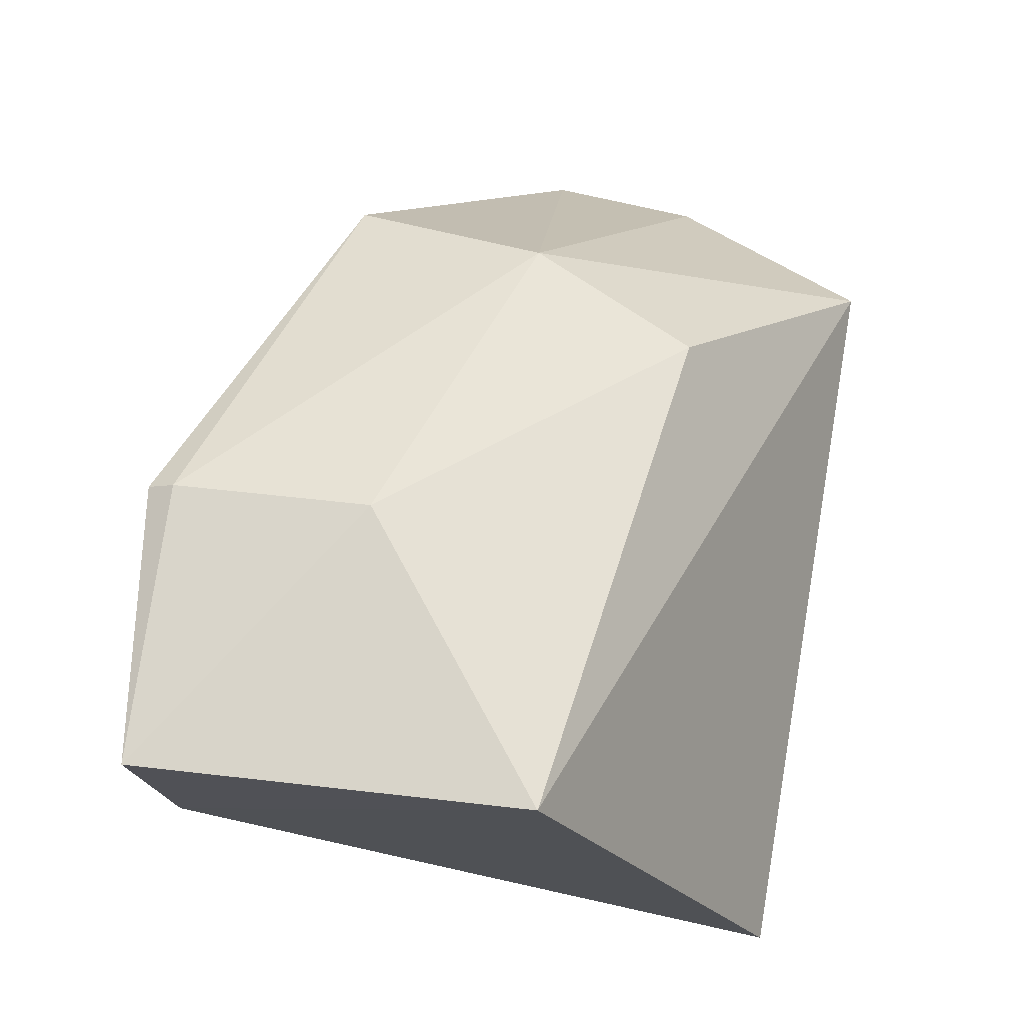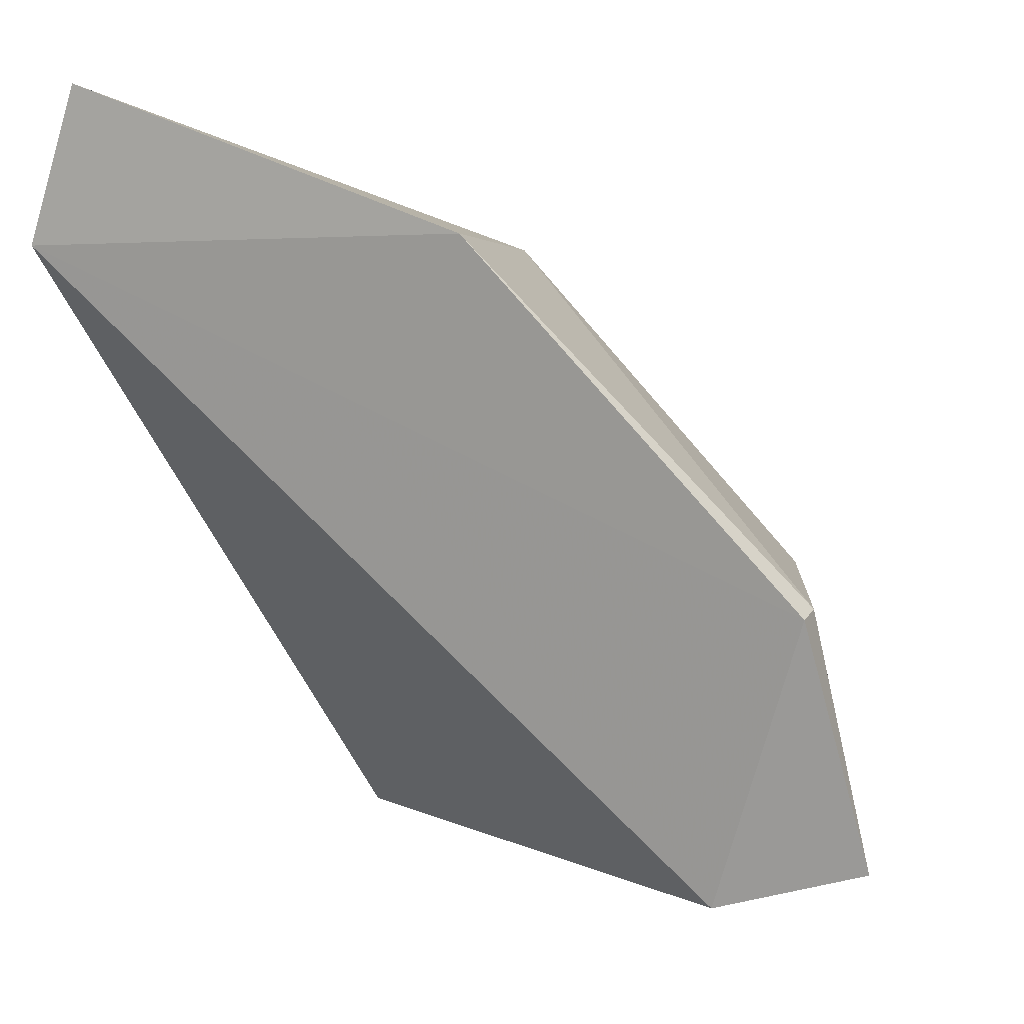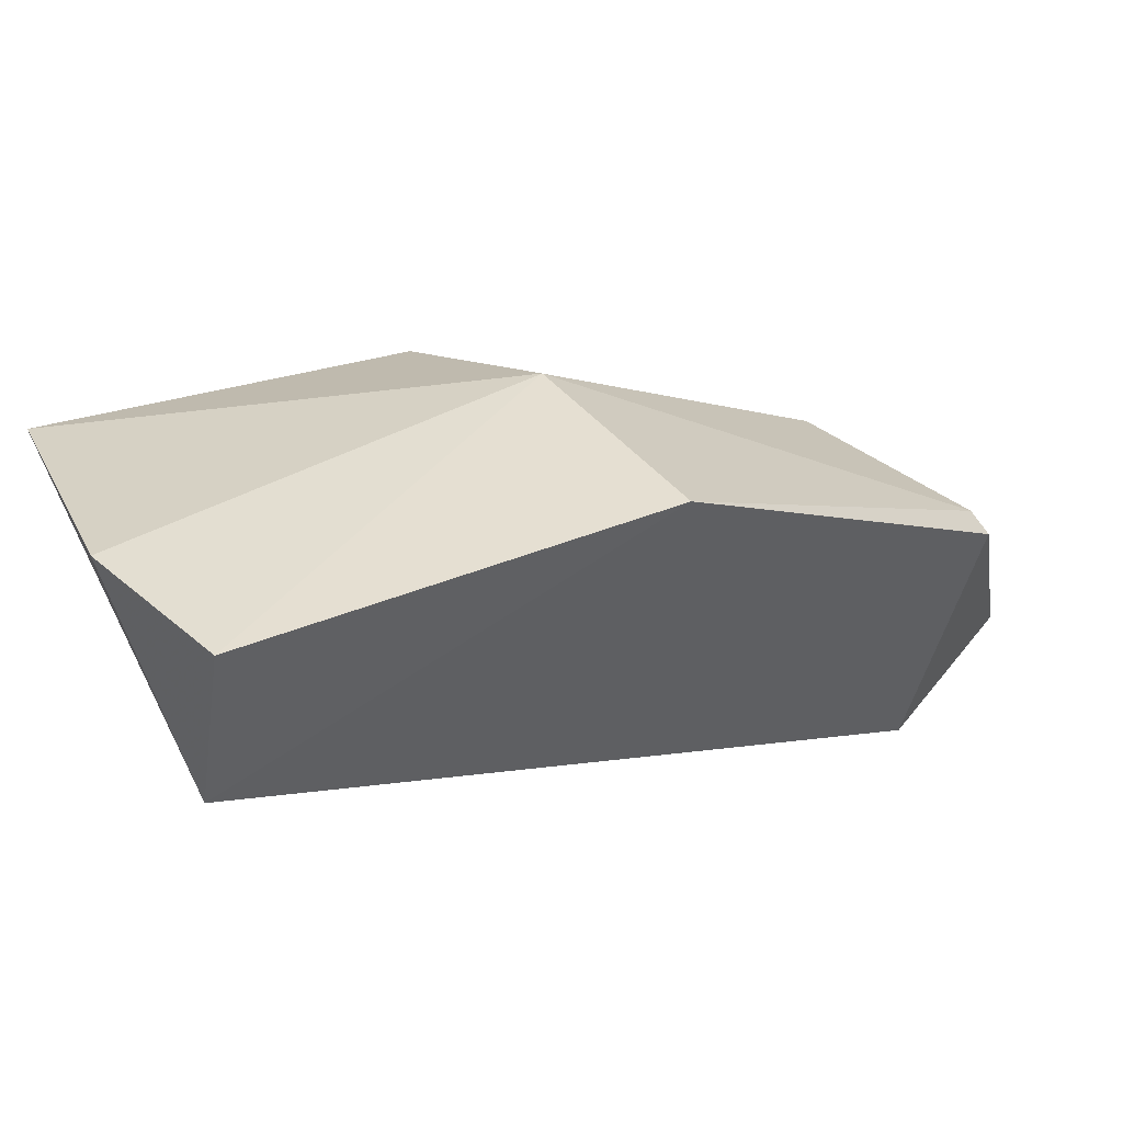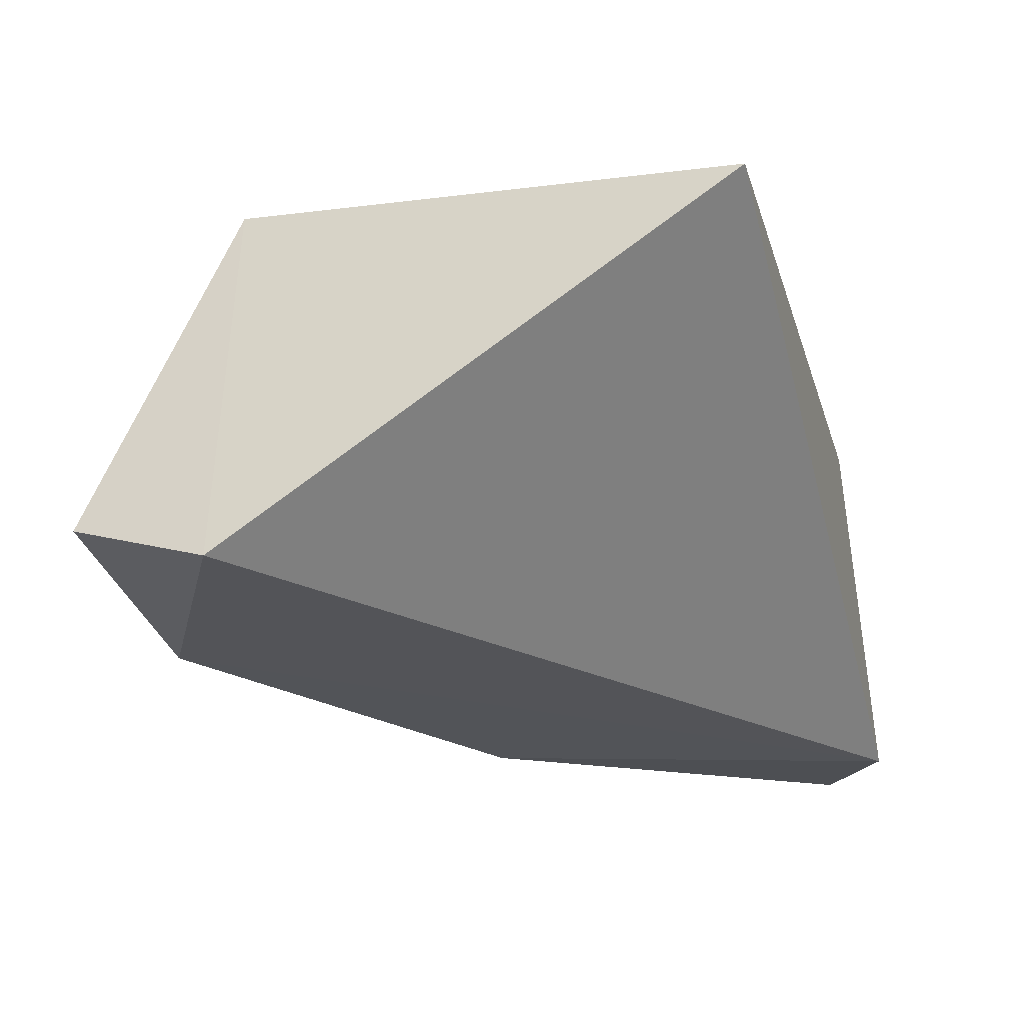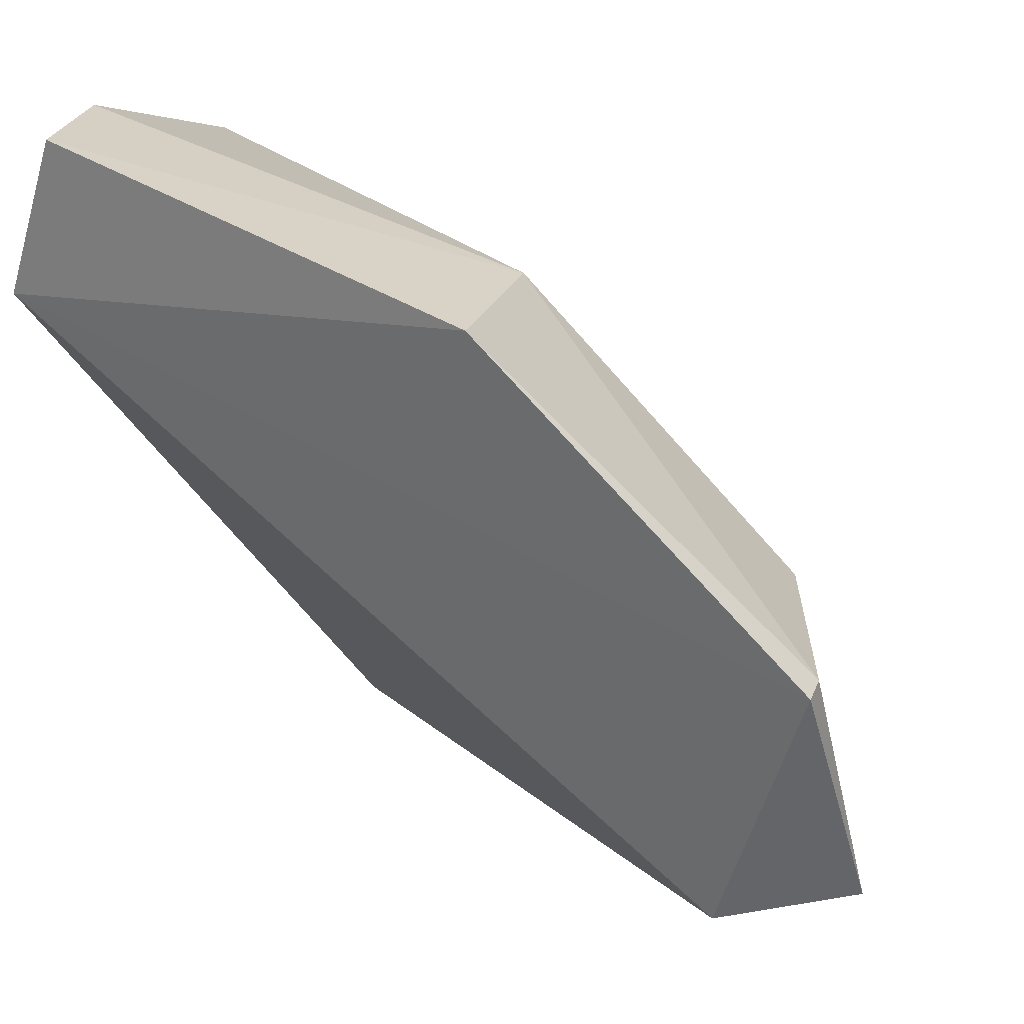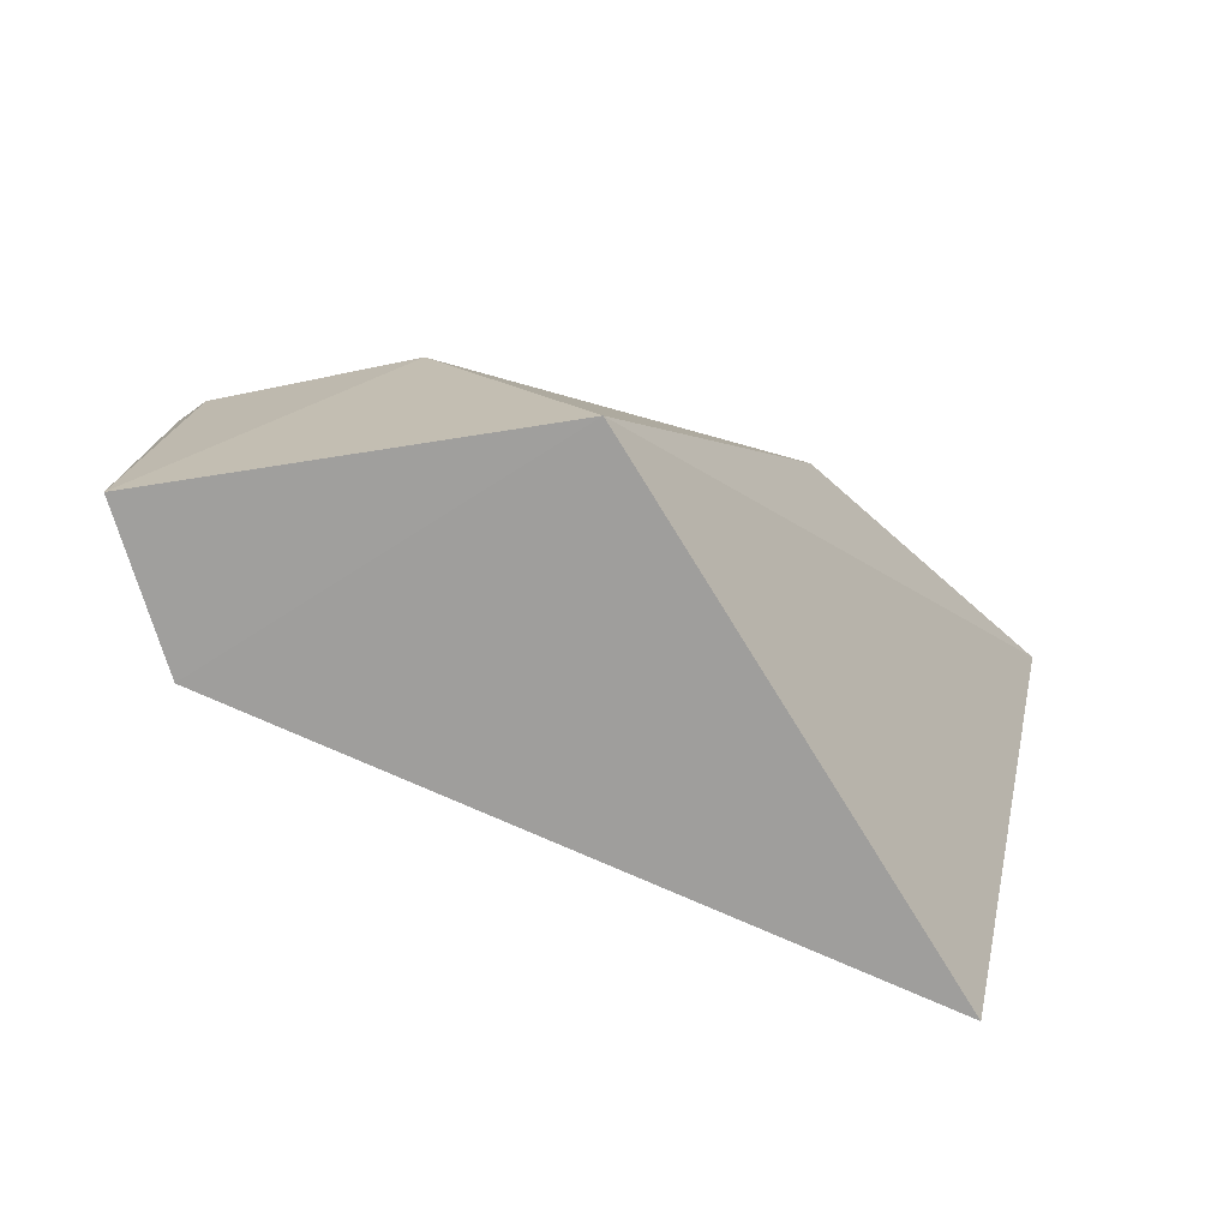
<metadata>
{"format":"obj","ext":"obj","renderer":"f3d","projection":"perspective","resolution":1024,"background":"white","views":[{"elev":-6.1,"azim":122.3,"up":"+Z"},{"elev":19.0,"azim":23.4,"up":"+Z"},{"elev":59.2,"azim":-29.6,"up":"+Z"},{"elev":-26.4,"azim":-178.3,"up":"+Y"},{"elev":36.8,"azim":21.1,"up":"+Z"},{"elev":-60.0,"azim":127.5,"up":"+Z"}]}
</metadata>
<code>
v -0.00044 0.06795 0.02292
v 0.02092 0.0647 0.01226
v 0.02092 0.0639 0.01226
v 0.004595 0.07284 0.000376
v 0.009522 0.07334 0.01665
v -0.00051 0.06321 0.01984
v 0.01892 0.0634 0.004149
v 0.0184 0.07391 0.004169
v 0.000112 0.07393 0.01942
v 0.01168 0.06391 0.02109
v 0.01107 0.06945 0.01945
v 0.02268 0.06469 0.005254
v 0.019 0.06943 0.01165
v 0.000593 0.06392 0.0241
f 10 11 14
f 6 4 7
f 3 6 7
f 7 4 8
f 5 8 9
f 6 1 9
f 4 6 9
f 8 4 9
f 3 2 10
f 6 3 10
f 5 9 11
f 9 1 11
f 10 2 11
f 2 3 12
f 3 7 12
f 7 8 12
f 12 8 13
f 8 5 13
f 11 2 13
f 5 11 13
f 2 12 13
f 1 6 14
f 6 10 14
f 11 1 14

</code>
